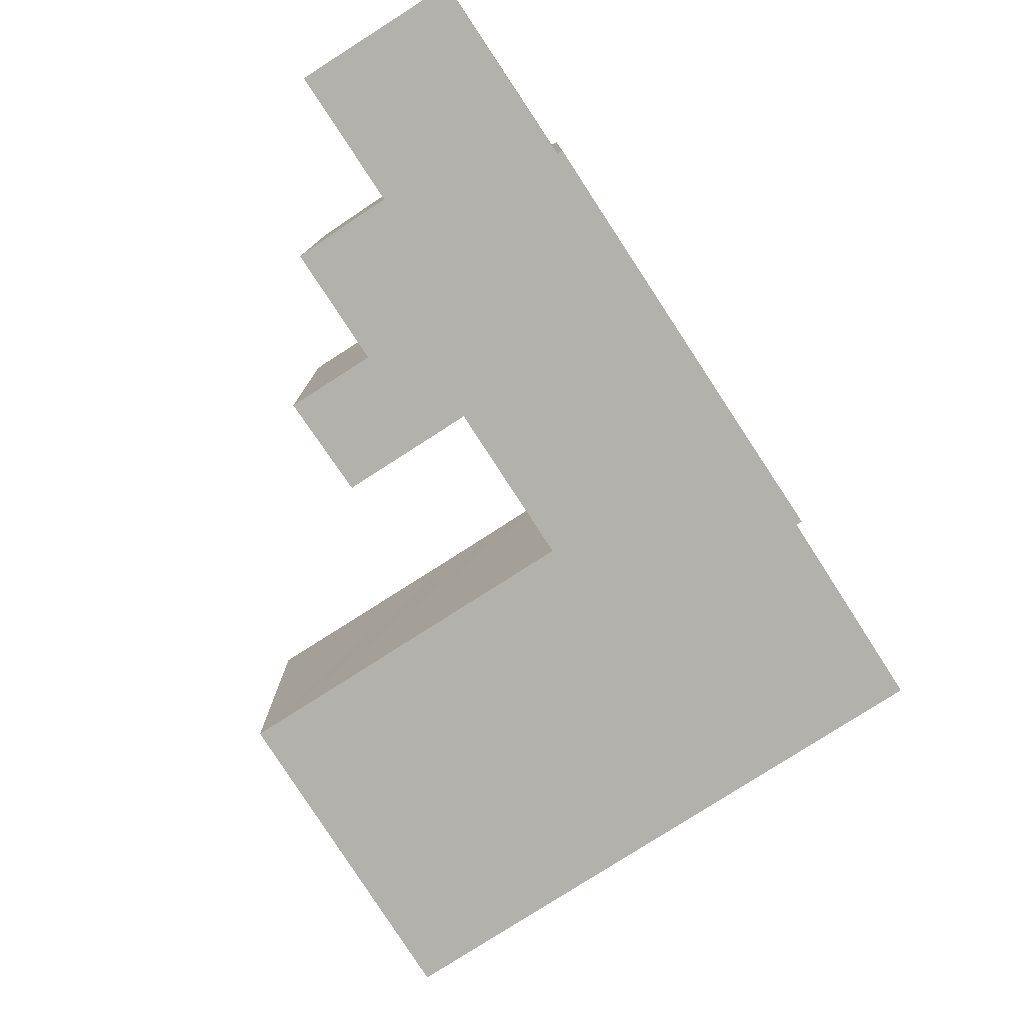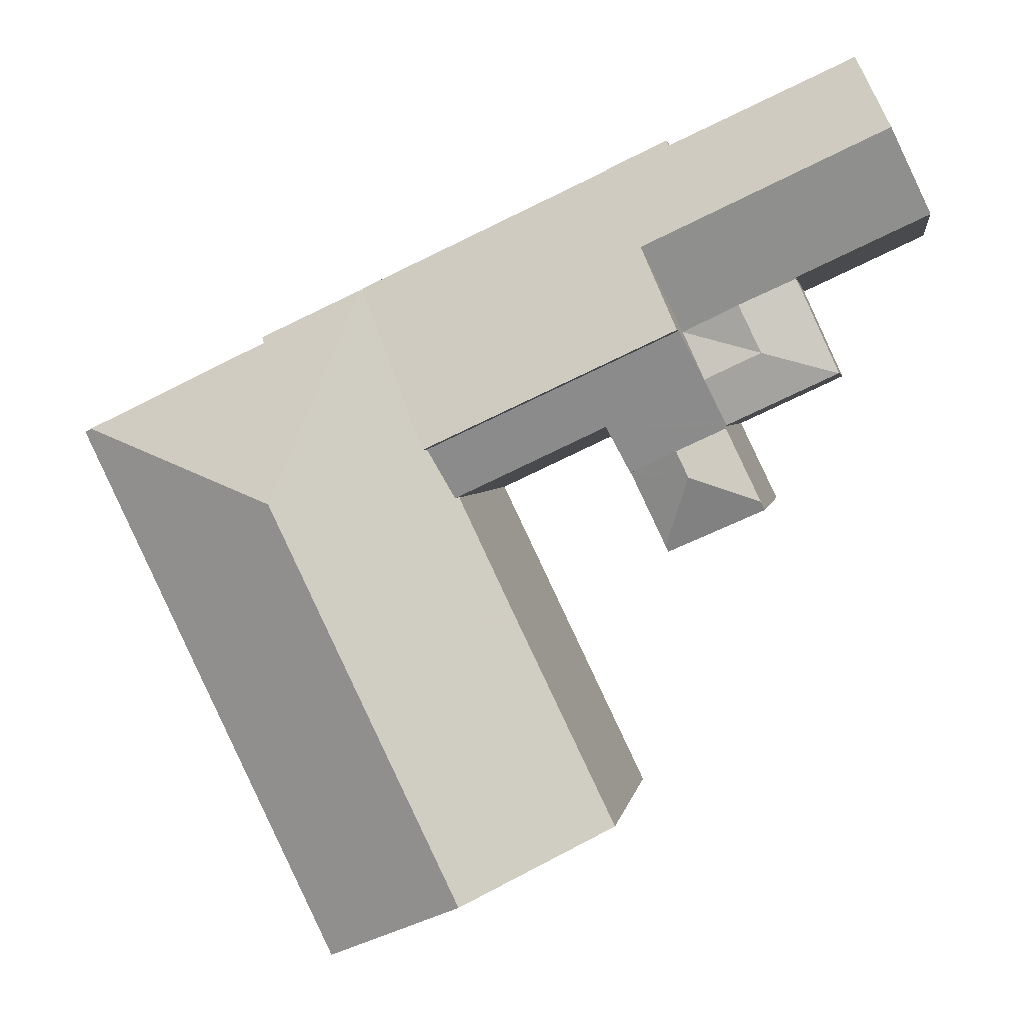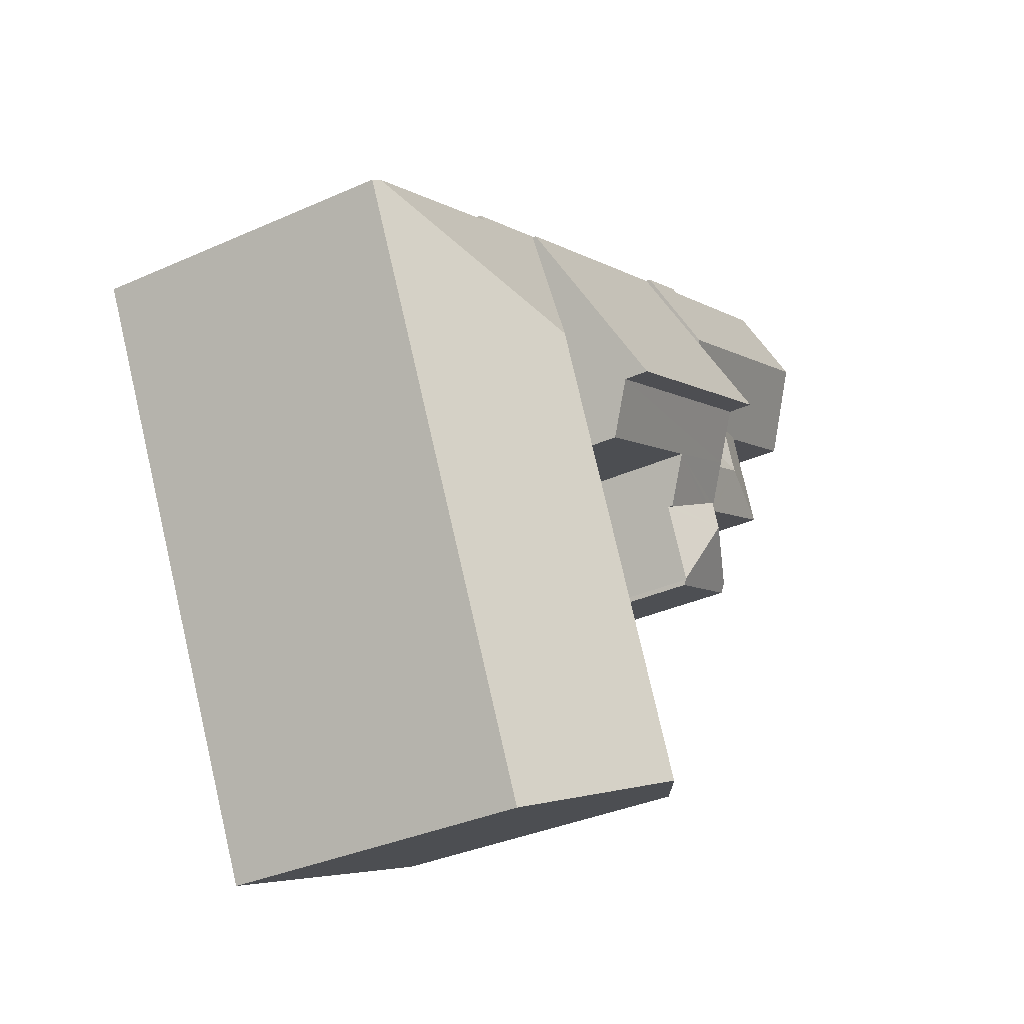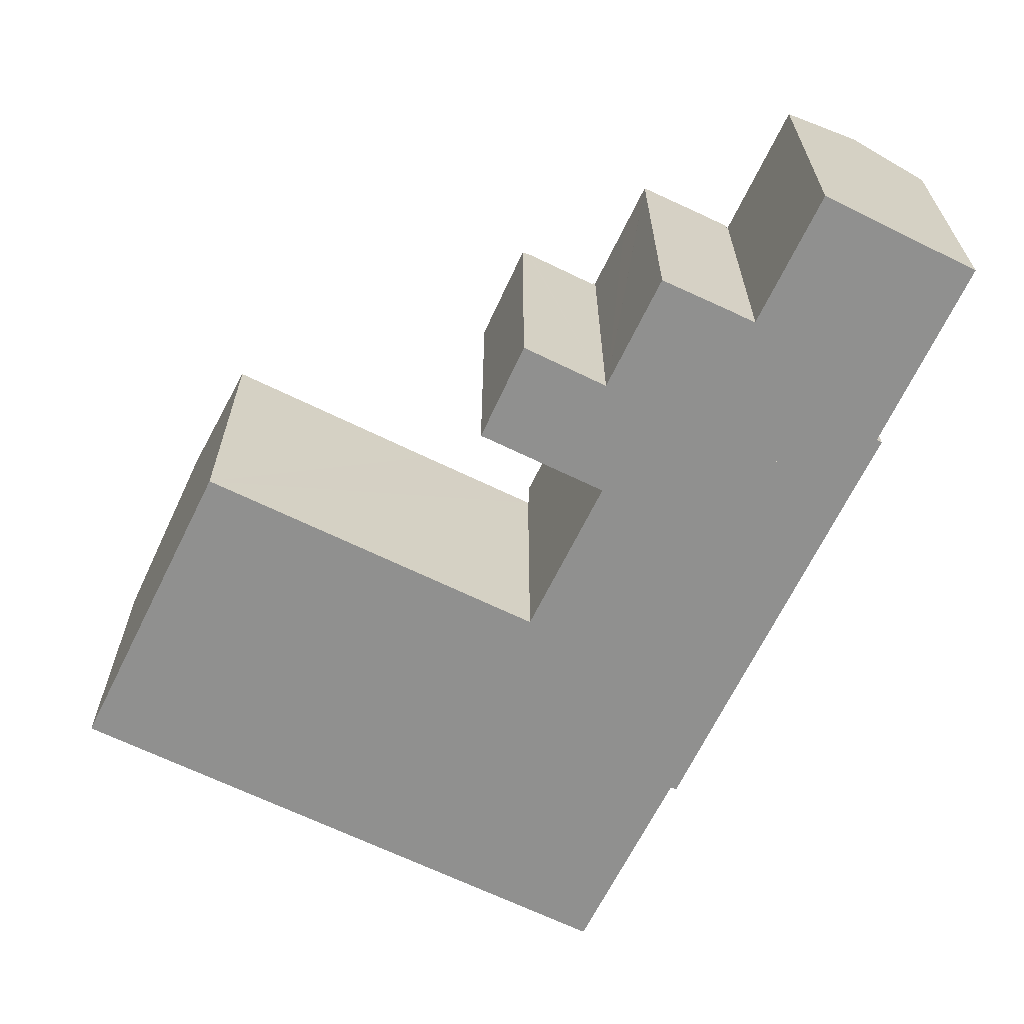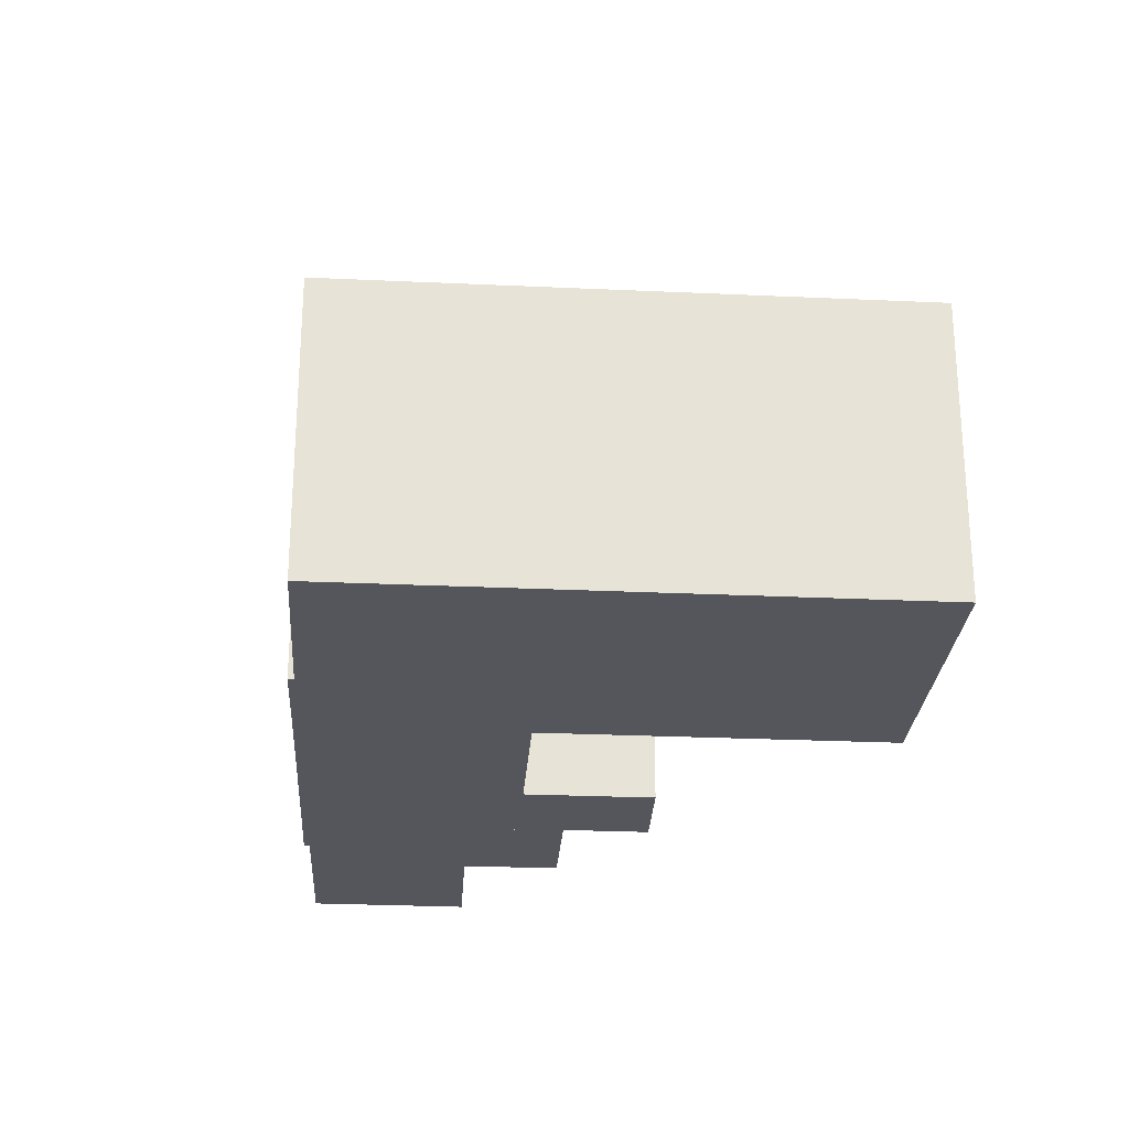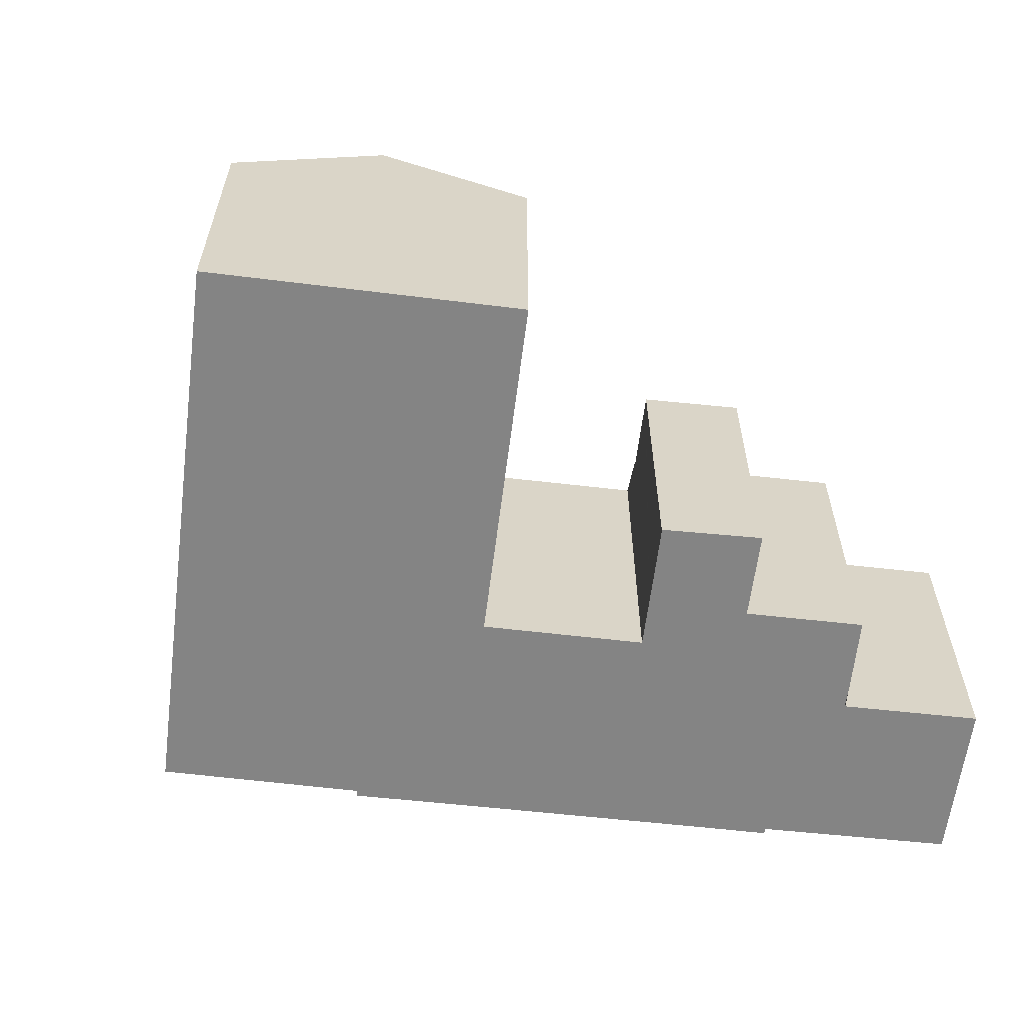
<metadata>
{"format":"obj","ext":"obj","renderer":"f3d","projection":"perspective","resolution":1024,"background":"white","views":[{"elev":-79.1,"azim":-31.7,"up":"+Y"},{"elev":2.7,"azim":-171.6,"up":"+Z"},{"elev":-34.2,"azim":121.3,"up":"+Z"},{"elev":-65.5,"azim":-90.6,"up":"+Y"},{"elev":-26.2,"azim":111.5,"up":"+Y"},{"elev":-61.3,"azim":-161.5,"up":"+Y"}]}
</metadata>
<code>
v  10.05 15.48 -10.38
v  7.977 15.22 -13.73
v  9.675 15.23 -10.2
v  11.97 16.72 -11.28
v  11.37 16.72 -12.53
v  13.88 15.48 -12.18
v  14.27 15.22 -12.37
v  12.57 15.23 -15.93
v  12.55 15.2 -15.98
v  12.53 15.16 -16.03
v  12.45 15.05 -16.21
v  7.779 14.95 -14.14
v  7.933 15.16 -13.82
v  9.675 6.248e-16 -10.2
v  7.779 8.661e-16 -14.14
v  7.933 8.465e-16 -13.82
v  7.977 8.409e-16 -13.73
v  10.05 6.357e-16 -10.38
v  14.27 7.573e-16 -12.37
v  11.97 6.908e-16 -11.28
v  13.88 7.459e-16 -12.18
v  12.55 9.784e-16 -15.98
v  12.57 9.751e-16 -15.93
v  12.45 9.929e-16 -16.21
v  12.53 9.818e-16 -16.03
v  27.74 14.96 -3.408
v  23.85 14.89 -11.21
v  27.62 14.89 -3.355
v  31.47 18.9 -13.87
v  22.7 14.89 -13.6
v  22.79 14.95 -13.64
v  21.73 14.95 -15.88
v  31.12 18.9 -14.61
v  28.89 18.9 -19.24
v  20 14.96 -19.49
v  19.95 14.96 -19.61
v  15.04 14.95 -29.77
v  27.07 18.9 -23.03
v  22.18 18.9 -33.2
v  32.73 14.95 -5.712
v  32.61 15.1 -5.996
v  41.4 15.15 -10.2
v  41.48 15.15 -10.24
v  41.54 15.15 -10.27
v  38.29 14.95 -17.96
v  41.91 14.95 -10.45
v  36.06 14.95 -22.62
v  34.21 14.95 -26.46
v  29.32 14.95 -36.64
v  28.83 15.21 -36.41
v  15.04 1.823e-15 -29.77
v  29.32 2.243e-15 -36.64
v  28.83 2.229e-15 -36.41
v  22.18 2.033e-15 -33.2
v  22.79 8.355e-16 -13.64
v  22.7 8.328e-16 -13.6
v  19.95 1.2e-15 -19.61
v  20 1.194e-15 -19.49
v  21.73 9.721e-16 -15.88
v  27.62 2.054e-16 -3.355
v  23.85 6.866e-16 -11.21
v  32.73 3.498e-16 -5.712
v  27.74 2.087e-16 -3.408
v  32.61 3.671e-16 -5.996
v  41.91 6.396e-16 -10.45
v  41.48 6.271e-16 -10.24
v  41.4 6.247e-16 -10.2
v  41.54 6.29e-16 -10.27
v  38.29 1.1e-15 -17.96
v  36.06 1.385e-15 -22.62
v  34.21 1.62e-15 -26.46
v  9.041 15.24 -4.295
v  13.56 17.2 -1.722
v  11.74 15.24 -5.558
v  13.64 17.28 -1.563
v  8.265 17.28 0.948
v  6.338 15.24 -3.033
v  6.344 15.28 -2.952
v  1.898 17.28 3.922
v  6.313 15.24 -3.021
v  0 15.28 9.353e-16
v  12.6 15.3 3.668
v  15.48 15.31 2.31
v  12.46 15.44 3.412
v  10 15.45 4.536
v  6.495 15.46 6.142
v  3.612 15.47 7.463
v  15.48 -1.414e-16 2.31
v  13.64 9.571e-17 -1.563
v  11.74 3.403e-16 -5.558
v  13.56 1.054e-16 -1.722
v  6.313 1.85e-16 -3.021
v  9.041 2.63e-16 -4.295
v  6.338 1.857e-16 -3.033
v  6.344 1.808e-16 -2.952
v  0 0 0
v  3.612 -4.57e-16 7.463
v  1.898 -2.402e-16 3.922
v  12.46 -2.089e-16 3.412
v  12.6 -2.246e-16 3.668
v  6.495 -3.761e-16 6.142
v  10 -2.777e-16 4.536
v  5.85 14.89 -4.041
v  6.338 14.89 -3.033
v  5.85 2.474e-16 -4.041
v  6.313 14.89 -3.021
v  7.944 16.27 -6.584
v  6.338 15.57 -3.033
v  9.041 16.27 -4.295
v  5.85 15.56 -4.041
v  4.281 15.59 -7.555
v  4.261 15.59 -7.546
v  11.74 15.56 -5.558
v  10.65 16.27 -7.855
v  9.735 15.68 -9.791
v  9.615 15.6 -10.04
v  6.495 15.6 -8.589
v  4.261 4.621e-16 -7.546
v  9.735 5.995e-16 -9.791
v  9.615 6.151e-16 -10.04
v  10.65 4.81e-16 -7.855
v  6.495 5.259e-16 -8.589
v  4.281 4.626e-16 -7.555
v  16.55 19.22 -7.806
v  11.74 19.22 -5.558
v  13.64 17.12 -1.563
v  15.48 15.09 2.31
v  20.28 15.1 0.048
v  23.85 19.22 -11.21
v  21.97 15.1 -0.747
v  27.62 15.09 -3.355
v  20.28 -2.939e-18 0.048
v  21.97 4.574e-17 -0.747
v  16.55 4.78e-16 -7.806
v  15.35 16.7 -10.12
v  14.27 15.48 -12.37
v  11.97 15.48 -11.28
v  9.675 15.48 -10.2
v  9.726 15.54 -10.1
v  9.615 15.54 -10.04
v  10.65 16.73 -7.855
v  15.44 16.7 -10.16
v  23.85 17.99 -11.21
v  22.7 16.69 -13.6
v  11.74 17.99 -5.558
v  16.55 17.99 -7.806
v  15.35 6.197e-16 -10.12
v  15.44 6.224e-16 -10.16
v  9.726 6.183e-16 -10.1
g defaultobject
f 1 2 3
f 2 1 4
f 2 4 5
f 6 5 4
f 5 6 7
f 5 7 8
f 9 5 8
f 5 9 10
f 5 10 11
f 5 11 12
f 5 12 13
f 5 13 2
f 2 14 3
f 14 2 13
f 14 13 12
f 14 12 15
f 14 15 16
f 14 16 17
f 1 6 4
f 6 1 3
f 6 3 14
f 6 14 7
f 7 14 18
f 7 18 19
f 19 18 20
f 19 20 21
f 19 8 7
f 8 19 9
f 9 19 22
f 22 19 23
f 22 10 9
f 10 22 11
f 11 22 24
f 24 22 25
f 24 12 11
f 12 24 15
f 21 23 19
f 23 21 20
f 23 20 18
f 23 18 14
f 23 14 17
f 23 17 22
f 22 17 24
f 24 17 16
f 24 16 15
f 26 27 28
f 27 26 29
f 27 29 30
f 30 29 31
f 31 29 32
f 32 29 33
f 32 33 34
f 32 34 35
f 35 34 36
f 36 34 37
f 37 34 38
f 37 38 39
f 40 41 26
f 29 26 41
f 42 29 41
f 43 29 42
f 44 29 43
f 45 44 46
f 44 45 29
f 29 45 33
f 33 45 47
f 33 47 34
f 34 47 48
f 34 48 38
f 38 48 39
f 39 48 49
f 39 49 50
f 50 37 39
f 37 50 49
f 37 49 51
f 51 49 52
f 51 52 53
f 51 53 54
f 55 30 31
f 30 55 56
f 51 36 37
f 36 51 35
f 35 51 32
f 32 51 31
f 31 51 55
f 55 51 57
f 55 57 58
f 55 58 59
f 56 27 30
f 27 56 28
f 28 56 60
f 60 56 61
f 28 40 26
f 40 28 62
f 62 28 60
f 62 60 63
f 64 42 41
f 42 64 43
f 43 64 44
f 44 64 46
f 46 64 65
f 65 64 66
f 66 64 67
f 65 66 68
f 40 64 41
f 64 40 62
f 65 45 46
f 45 65 47
f 47 65 48
f 48 65 69
f 48 69 49
f 49 69 70
f 49 70 52
f 52 70 71
f 61 63 60
f 63 61 62
f 62 61 64
f 64 61 67
f 67 61 56
f 67 56 55
f 67 55 59
f 67 59 66
f 66 59 68
f 68 59 58
f 68 58 65
f 65 58 69
f 69 58 57
f 69 57 51
f 69 51 70
f 70 51 71
f 71 51 54
f 71 54 52
f 52 54 53
f 72 73 74
f 73 72 75
f 75 72 76
f 76 72 77
f 76 77 78
f 76 78 79
f 78 77 80
f 79 78 81
f 75 82 83
f 82 75 84
f 84 75 85
f 85 75 86
f 86 75 76
f 86 76 87
f 87 76 79
f 83 73 75
f 73 83 74
f 74 83 88
f 74 88 89
f 74 89 90
f 90 89 91
f 90 72 74
f 72 90 77
f 77 90 80
f 80 90 92
f 92 90 93
f 92 93 94
f 95 81 78
f 81 95 96
f 80 95 78
f 95 80 92
f 81 87 79
f 87 81 96
f 87 96 97
f 97 96 98
f 99 82 84
f 82 99 100
f 97 86 87
f 86 97 85
f 85 97 84
f 84 97 99
f 99 97 101
f 99 101 102
f 82 88 83
f 88 82 100
f 98 101 97
f 101 98 96
f 101 96 102
f 102 96 95
f 102 95 99
f 99 88 100
f 88 99 95
f 88 95 92
f 88 92 94
f 88 94 93
f 88 93 89
f 89 93 90
f 89 90 91
f 94 103 104
f 103 94 105
f 105 106 103
f 106 105 92
f 92 104 106
f 104 92 94
f 107 108 109
f 108 107 110
f 110 107 111
f 110 111 112
f 107 109 113
f 107 113 114
f 115 107 114
f 107 115 116
f 107 116 117
f 107 117 111
f 118 110 112
f 110 118 105
f 110 94 108
f 94 110 105
f 108 113 109
f 113 108 94
f 113 94 90
f 90 94 93
f 90 114 113
f 114 90 115
f 115 90 116
f 116 90 119
f 116 119 120
f 119 90 121
f 120 117 116
f 117 120 111
f 111 120 112
f 112 120 122
f 112 122 118
f 118 122 123
f 93 121 90
f 121 93 94
f 121 94 119
f 119 94 105
f 119 105 118
f 119 118 123
f 119 123 120
f 120 123 122
f 73 124 125
f 124 73 126
f 124 126 127
f 124 127 128
f 124 128 129
f 129 128 130
f 129 130 131
f 128 131 130
f 131 128 127
f 131 127 88
f 131 88 60
f 60 88 132
f 60 132 133
f 131 61 129
f 61 131 60
f 61 124 129
f 124 61 125
f 125 61 90
f 90 61 134
f 90 73 125
f 73 90 126
f 126 90 127
f 127 90 91
f 127 91 88
f 88 91 89
f 134 91 90
f 91 134 61
f 91 61 60
f 91 60 89
f 89 60 133
f 89 133 132
f 89 132 88
f 6 135 136
f 135 6 137
f 135 137 1
f 135 1 138
f 135 138 139
f 135 139 140
f 135 140 115
f 135 115 141
f 142 143 144
f 143 142 135
f 143 135 141
f 143 141 145
f 143 145 146
f 90 146 145
f 146 90 143
f 143 90 61
f 61 90 134
f 61 144 143
f 144 61 56
f 147 136 135
f 136 147 19
f 56 142 144
f 142 56 135
f 135 56 147
f 147 56 148
f 19 6 136
f 6 19 137
f 137 19 1
f 1 19 138
f 138 19 18
f 138 18 14
f 18 19 21
f 18 21 20
f 149 140 139
f 140 149 120
f 138 149 139
f 149 138 14
f 141 90 145
f 90 141 115
f 90 115 140
f 90 140 119
f 119 140 120
f 90 119 121
f 18 149 14
f 149 18 119
f 119 18 121
f 121 18 20
f 121 20 90
f 90 20 21
f 90 21 134
f 134 21 147
f 147 21 19
f 134 147 148
f 134 148 56
f 134 56 61
f 119 120 149

</code>
